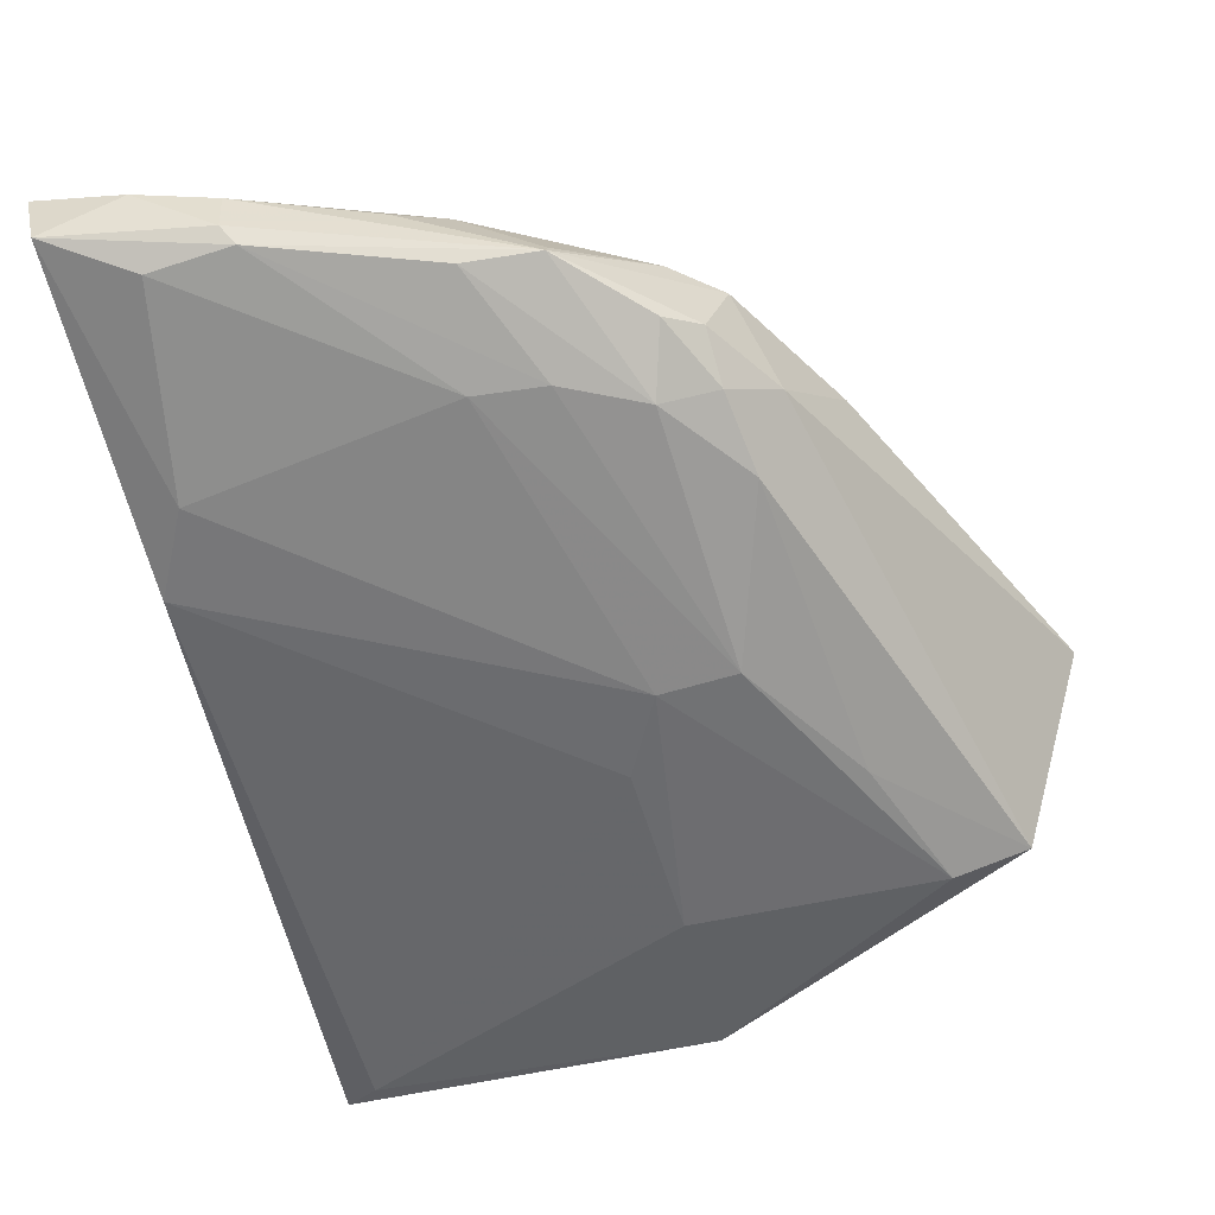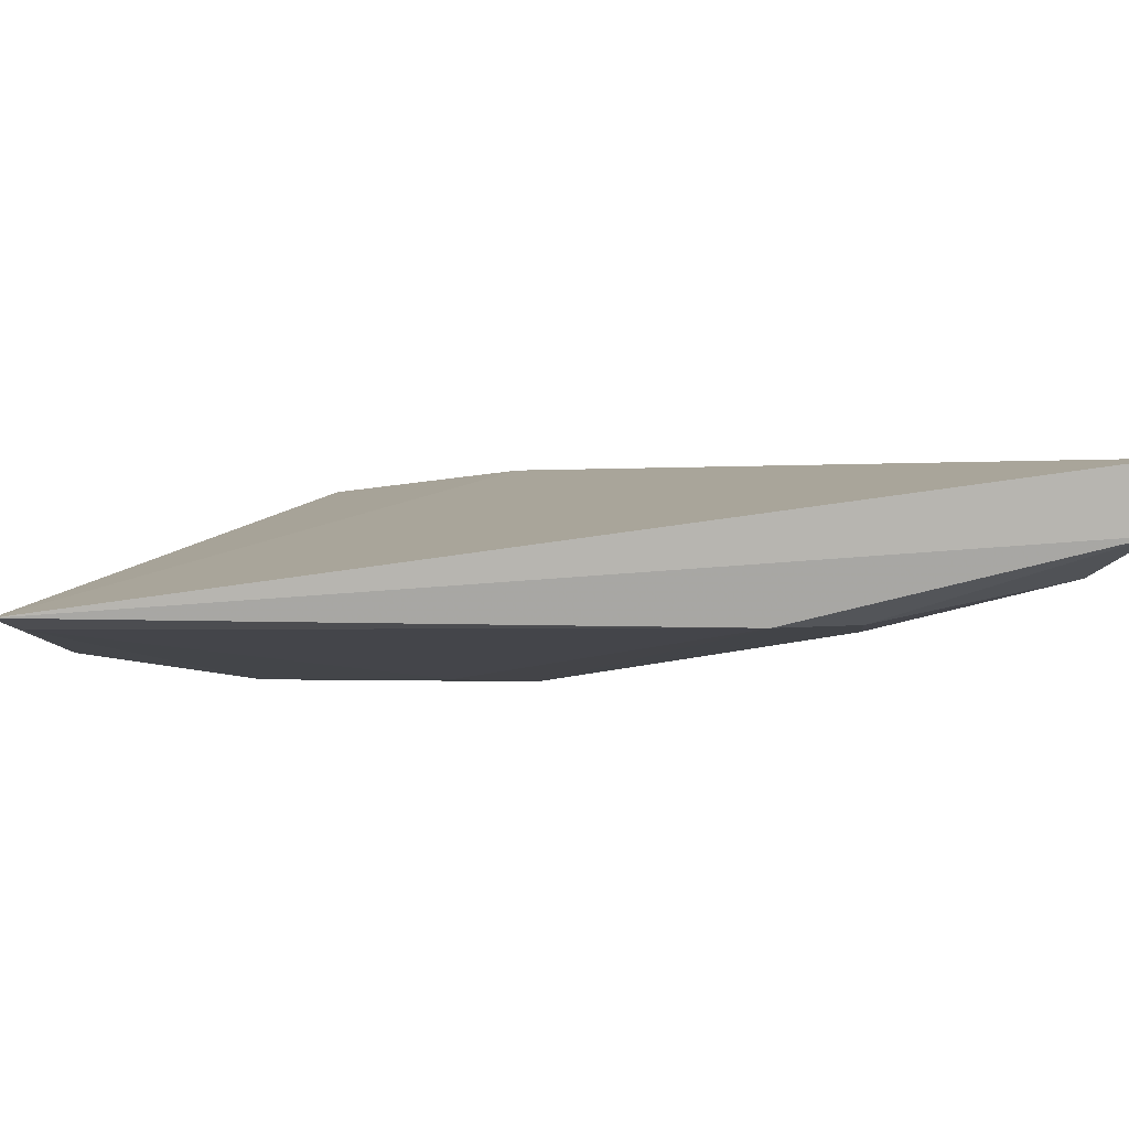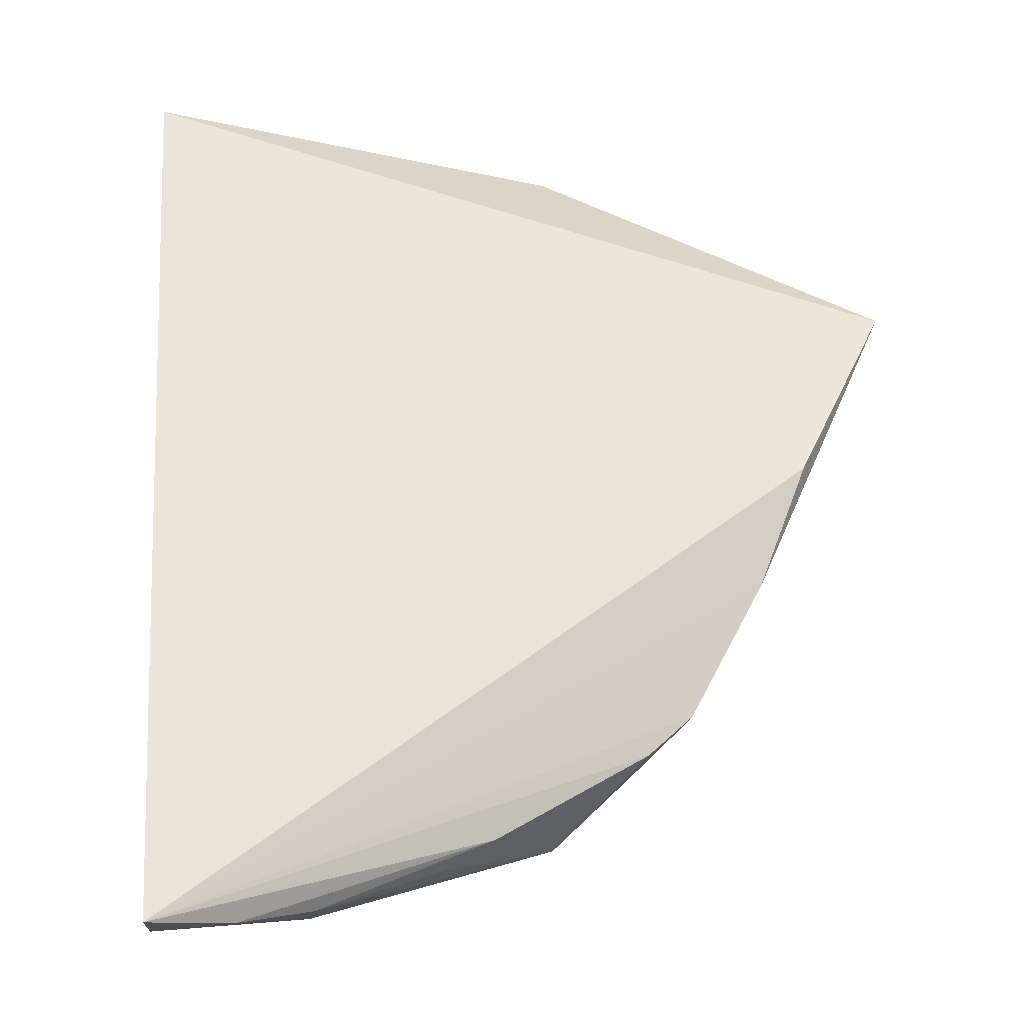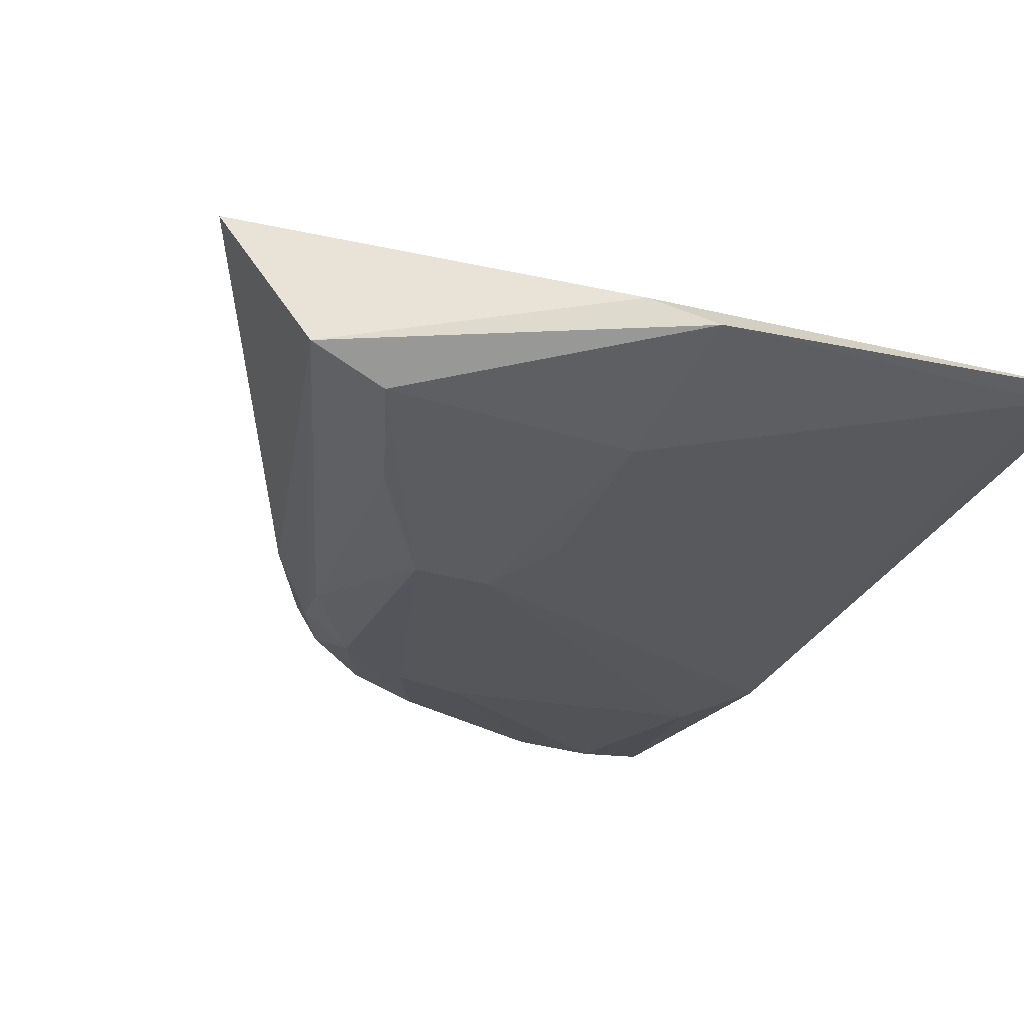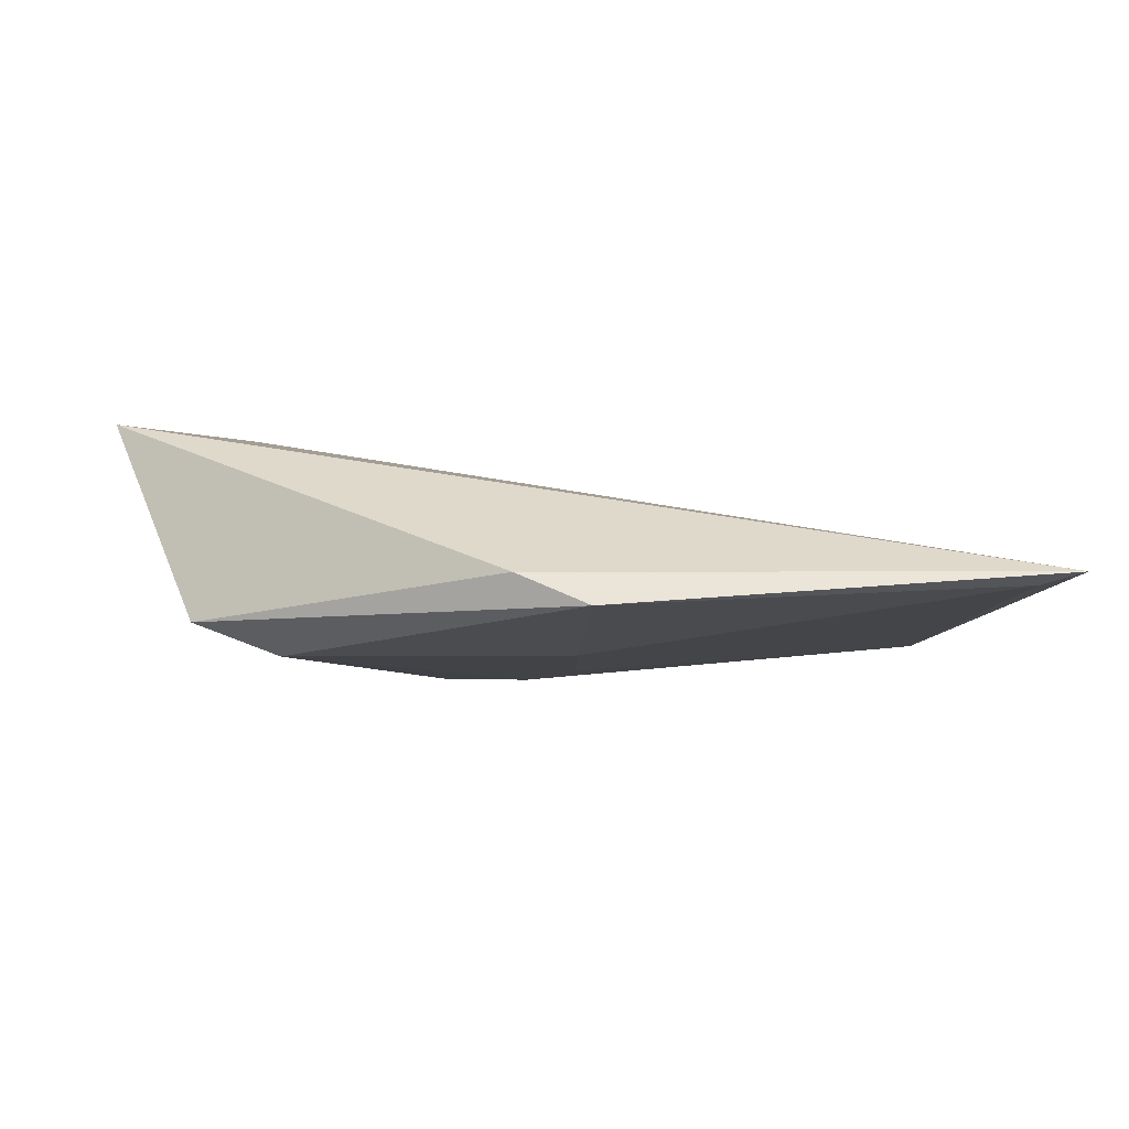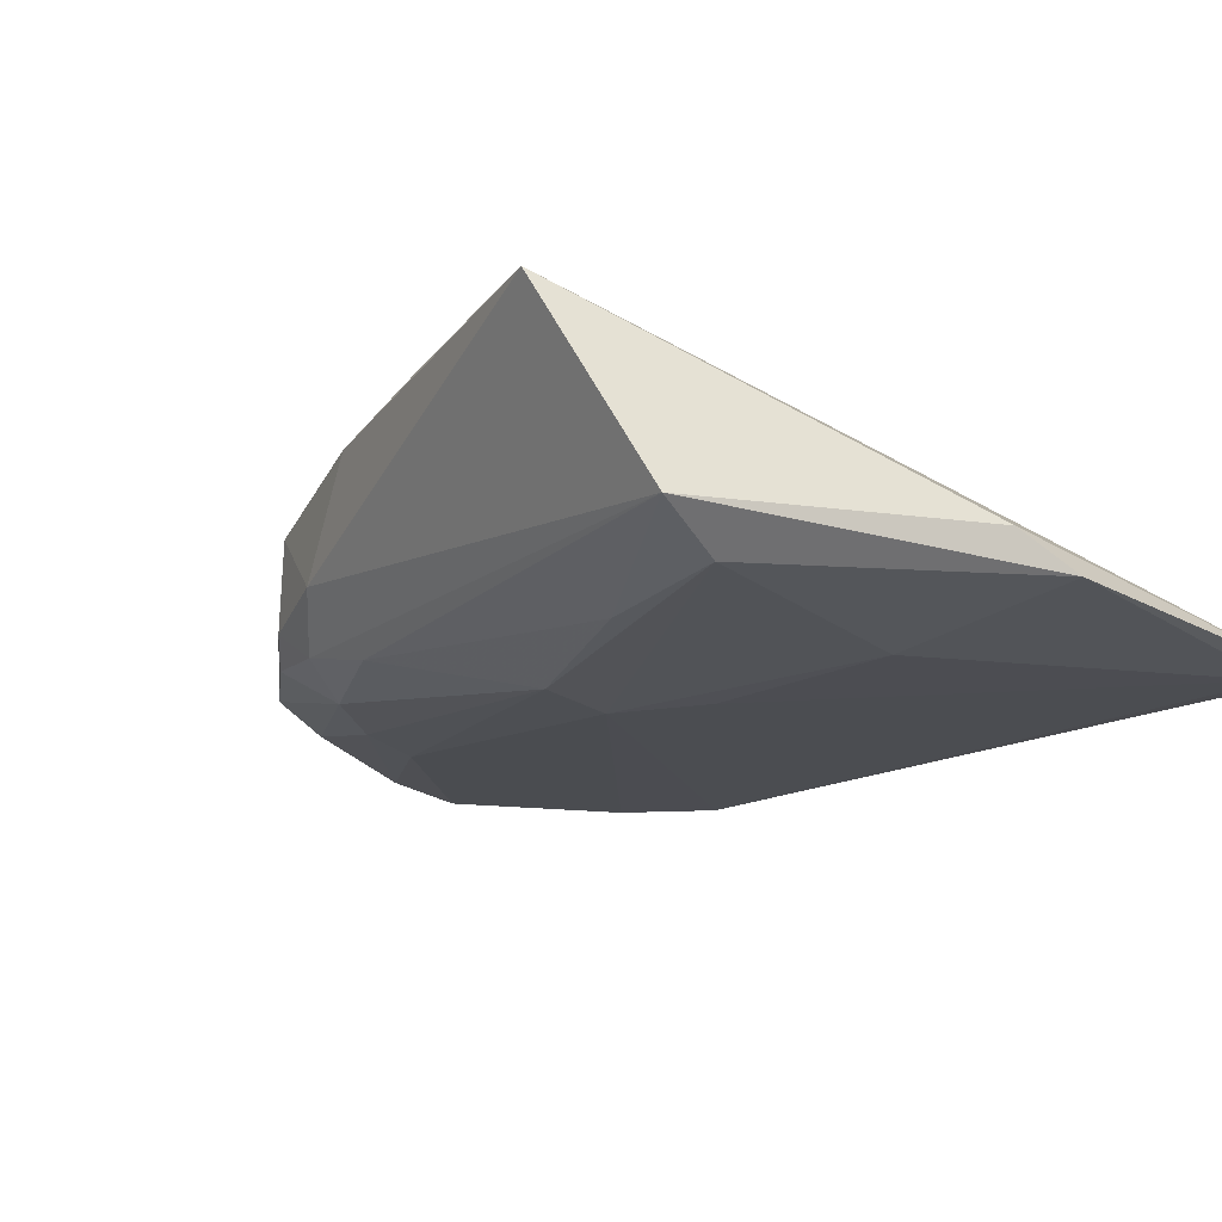
<metadata>
{"format":"obj","ext":"obj","renderer":"f3d","projection":"perspective","resolution":1024,"background":"white","views":[{"elev":-54.7,"azim":15.1,"up":"+Z"},{"elev":-2.2,"azim":-93.2,"up":"+Z"},{"elev":-21.8,"azim":-13.8,"up":"+Y"},{"elev":-33.8,"azim":157.7,"up":"+Z"},{"elev":-6.5,"azim":178.7,"up":"+Z"},{"elev":-22.0,"azim":128.7,"up":"+Z"}]}
</metadata>
<code>
v 0.0346 -0.4721 -0.08607
v 0.2698 -0.2296 -0.07225
v 0.003802 -0.4747 -0.07947
v -0.003698 -0.1442 -0.1255
v 0.1722 -0.3024 -0.1437
v 0.2346 -0.2973 -0.06626
v 0.2433 -0.2046 -0.1342
v 0.02569 -0.3908 -0.1268
v 0.1767 -0.407 -0.08107
v 0.2175 -0.2073 -0.1439
v 0.1506 -0.157 -0.1246
v 0.1247 -0.4407 -0.1149
v 0.008179 -0.4732 -0.1014
v 0.1303 -0.2723 -0.1432
v 0.2182 -0.3428 -0.07226
v 0.1221 -0.4396 -0.08461
v 0.1914 -0.3575 -0.1273
v 0.1291 -0.1491 -0.1345
v 0.1179 -0.4057 -0.1277
v 0.0101 -0.3614 -0.1279
v 0.06221 -0.4654 -0.1064
v 0.1456 -0.3012 -0.1441
v 0.1926 -0.3922 -0.07924
v 0.1492 -0.4361 -0.1105
v 0.2009 -0.255 -0.1425
v 0.2031 -0.3707 -0.1041
v 0.1313 -0.2094 -0.1432
v 0.1688 -0.3892 -0.1276
v 0.03795 -0.4592 -0.1127
v 0.1492 -0.4345 -0.106
v 0.06651 -0.4609 -0.1119
v 0.06157 -0.4659 -0.09041
v 0.1876 -0.3842 -0.1191
v 0.1863 -0.3995 -0.1073
v 0.008393 -0.1513 -0.1285
v 0.1419 -0.4028 -0.1273
v 0.106 -0.4495 -0.09209
v 0.1754 -0.4092 -0.1141
f 6 2 4
f 6 4 3
f 11 4 2
f 11 2 7
f 13 1 3
f 13 3 4
f 15 6 3
f 15 2 6
f 16 9 3
f 16 3 1
f 18 4 11
f 18 11 7
f 18 7 10
f 20 13 4
f 20 8 13
f 21 1 13
f 22 20 14
f 22 8 20
f 22 19 8
f 22 5 19
f 22 10 5
f 23 15 3
f 23 3 9
f 24 23 9
f 25 10 7
f 25 7 17
f 25 17 5
f 25 5 10
f 26 7 2
f 26 2 15
f 26 15 23
f 27 18 10
f 27 22 14
f 27 10 22
f 28 24 12
f 28 5 17
f 29 13 8
f 29 8 19
f 30 24 9
f 30 9 16
f 30 16 24
f 31 24 21
f 31 12 24
f 31 21 13
f 31 13 29
f 31 29 19
f 32 16 1
f 32 1 21
f 32 21 24
f 33 17 7
f 33 7 26
f 33 28 17
f 34 26 23
f 34 23 24
f 34 33 26
f 35 4 18
f 35 18 27
f 35 20 4
f 35 27 14
f 35 14 20
f 36 28 12
f 36 19 5
f 36 5 28
f 36 31 19
f 36 12 31
f 37 32 24
f 37 24 16
f 37 16 32
f 38 24 28
f 38 28 33
f 38 34 24
f 38 33 34

</code>
